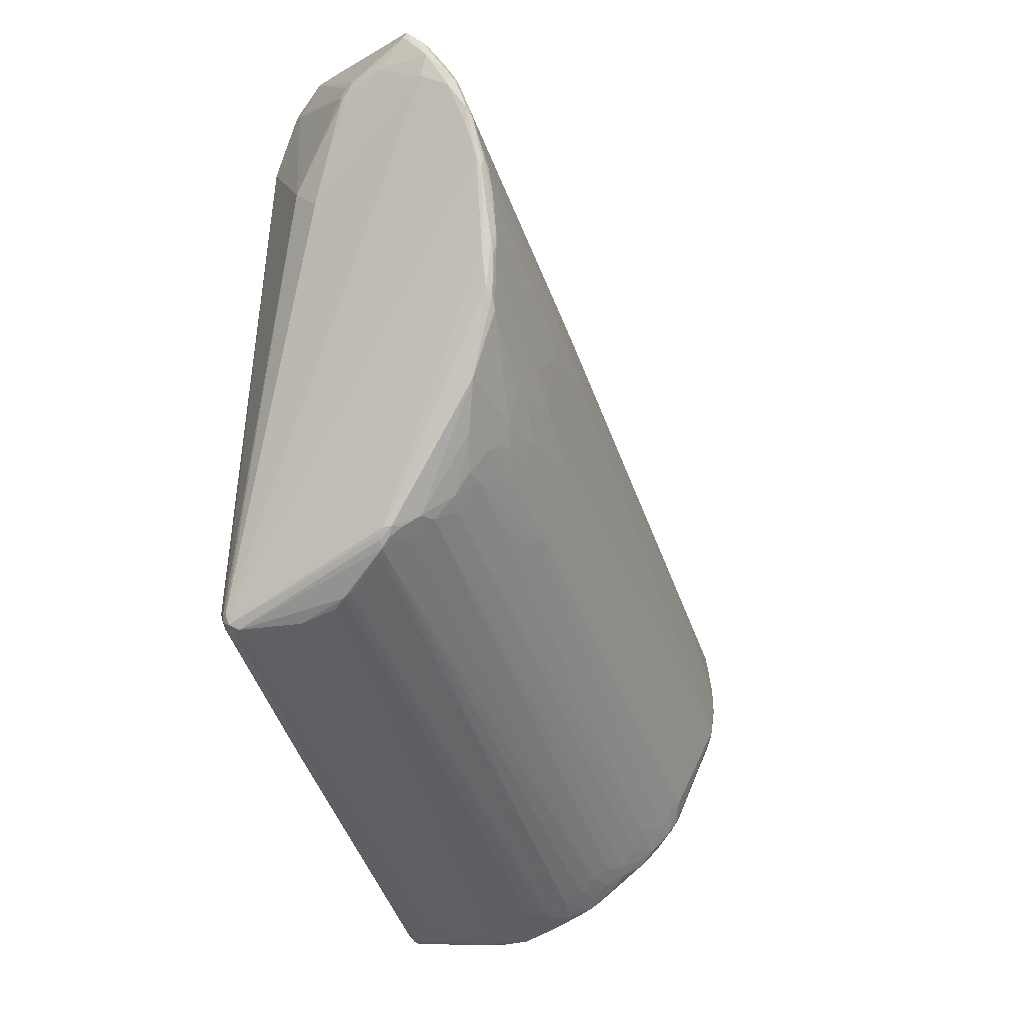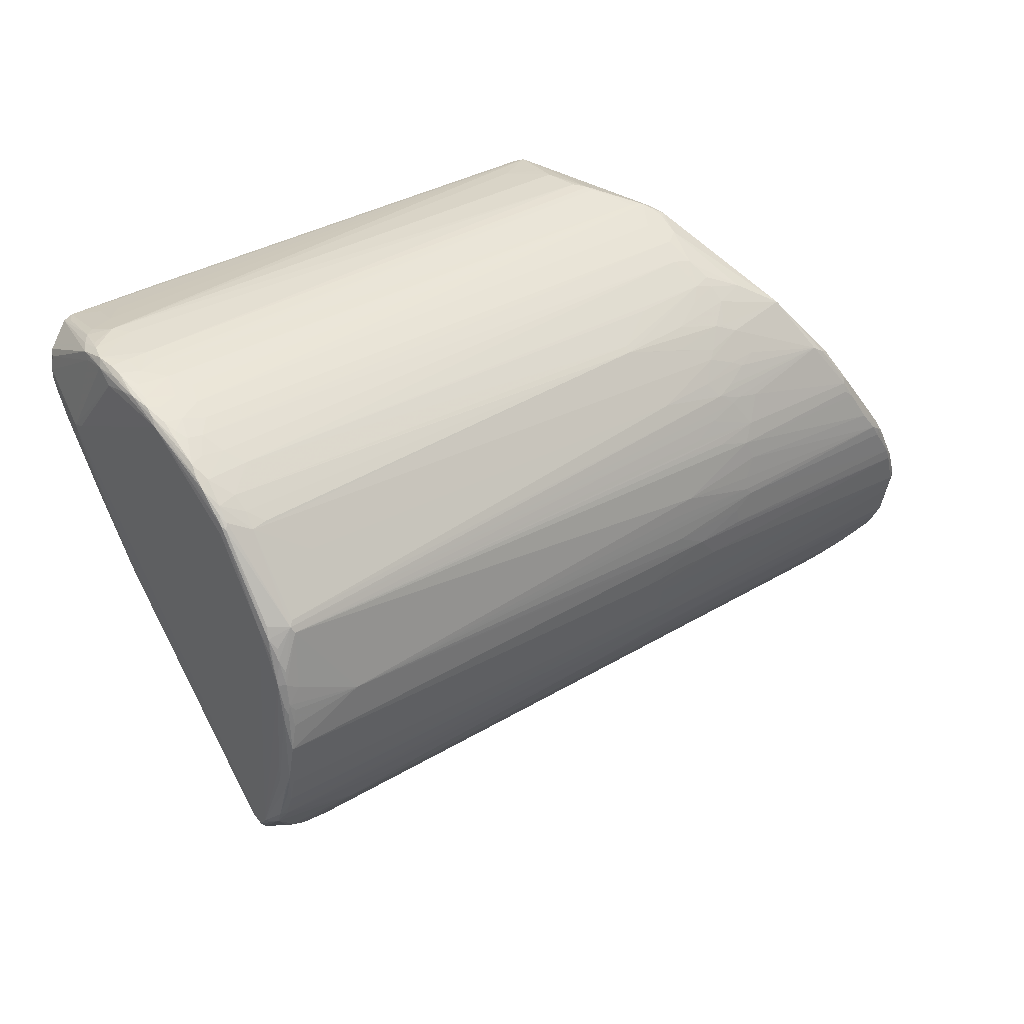
<metadata>
{"format":"obj","ext":"obj","renderer":"f3d","projection":"perspective","resolution":1024,"background":"white","views":[{"elev":-42.5,"azim":-110.8,"up":"+Z"},{"elev":-61.4,"azim":-173.6,"up":"+Y"}]}
</metadata>
<code>
o Mesh 0
v 6.409 0.993 37.5
v 6.488 1.33 37.52
v 6.639 1.079 37.52
v 6.462 1.659 37.55
v 6.647 1.637 37.55
v 6.674 0.956 37.52
v 6.492 1.996 37.57
v 6.98 1.702 37.58
v 6.964 1.537 37.58
v 6.157 2.317 37.59
v 6.557 0.735 37.52
v 6.207 0.933 37.53
v 7.056 1.625 37.61
v 6.525 0.609 37.53
v 6.677 0.811 37.55
v 6.95 1.787 37.64
v 6.66 0.656 37.58
v 6.464 0.428 37.56
v 6.103 0.735 37.57
v 2.036 5.319 37.66
v 2.243 4.846 37.65
v 6.556 0.506 37.6
v 2.146 5.318 37.67
v 3.906 4.103 37.68
v 2.616 4.246 37.64
v 7.023 1.692 37.7
v 1.883 4.896 37.67
v 2.05 5.429 37.7
v 6.328 0.284 37.61
v 6.177 0.41 37.61
v 5.982 0.564 37.62
v 2.166 5.412 37.72
v 6.631 0.589 37.65
v 1.729 4.735 37.68
v 3.999 4.085 37.74
v 6.469 0.359 37.65
v 6.239 0.18 37.66
v 5.901 0.436 37.66
v 2.118 5.472 37.78
v 2.222 5.428 37.79
v 1.985 5.433 37.78
v 6.299 0.178 37.69
v 6.03 0.244 37.68
v 1.486 4.535 37.73
v 6.383 0.246 37.71
v 1.452 4.464 37.73
v 7.168 1.48 37.82
v 2.025 5.479 37.81
v 6.211 0.092 37.71
v 7.193 1.392 37.83
v 2.082 5.492 37.84
v 1.293 4.426 37.77
v 6.031 0.044 37.74
v 5.749 0.213 37.76
v 1.234 4.381 37.79
v 7.192 1.331 37.89
v 6.378 0.213 37.8
v 7.221 1.411 37.91
v 6.191 0.012 37.79
v 6.087 -0.089 37.81
v 7.157 1.504 37.95
v 2.315 5.445 37.96
v 2.213 5.486 37.96
v 5.952 -0.12 37.82
v 5.509 0.152 37.86
v 5.663 -0.025 37.88
v 5.929 -0.236 37.88
v 7.231 1.339 38.05
v 5.806 -0.204 37.91
v 0.794 4.187 37.96
v 7.226 1.405 38.09
v 5.882 -0.315 37.95
v 0.658 4.233 37.98
v 5.45 -0.047 37.96
v 7.235 1.328 38.14
v 0.591 4.28 38.02
v 5.753 -0.37 38.01
v 5.587 -0.285 38.02
v 0.539 4.2 38.05
v 0.547 4.3 38.06
v 5.858 -0.383 38.04
v 0.483 4.292 38.1
v 5.36 -0.205 38.07
v 5.648 -0.433 38.08
v 0.432 4.212 38.11
v 7.222 1.315 38.25
v 0.439 4.106 38.13
v 2.383 5.411 38.28
v 0.63 3.918 38.13
v 7.201 1.375 38.31
v 5.531 -0.482 38.15
v 5.631 -0.537 38.16
v 5.389 -0.405 38.17
v 2.348 5.433 38.38
v 0.334 3.937 38.25
v 7.188 1.324 38.42
v 0.392 3.775 38.3
v 5.398 -0.611 38.3
v 5.194 -0.485 38.33
v 5.49 -0.716 38.33
v 6.891 0.742 38.47
v 6.98 0.848 38.5
v 7.14 1.199 38.54
v 7.11 1.095 38.54
v 5.525 -0.751 38.41
v 0.37 3.531 38.46
v 5.452 -0.814 38.45
v 4.978 -0.506 38.48
v 5.339 -0.81 38.48
v 0.194 3.628 38.5
v 6.958 0.829 38.69
v 5.398 -0.887 38.54
v 0.087 3.616 38.59
v 5.096 -0.831 38.67
v 4.935 -0.698 38.67
v 0.008 3.538 38.7
v 5.243 -0.98 38.7
v 0.784 2.821 38.72
v 0.137 3.379 38.73
v 5.248 -1.035 38.78
v -0.039 3.469 38.79
v 0.031 3.391 38.8
v 5.004 -0.909 38.82
v 0.185 3.202 38.85
v 5.183 -1.069 38.85
v 5.243 -1.088 38.88
v -0.348 3.676 38.9
v 5.198 -1.106 38.91
v 1.02 2.369 38.94
v -0.132 3.382 38.95
v 4.825 -0.895 38.96
v 5.267 -1.074 38.98
v 0.376 2.878 38.99
v 4.945 -1.011 38.98
v 0.996 2.324 39
v -0.038 3.112 39.14
v -0.126 3.178 39.16
v 6.824 0.689 39.34
v 0.417 2.673 39.19
v 6.861 0.79 39.37
v -0.805 3.802 39.22
v -0.264 3.216 39.26
v 0.025 2.904 39.34
v 4.429 -0.828 39.37
v 0.064 2.812 39.42
v -0.432 3.178 39.55
v -0.186 2.953 39.55
v -0.298 3.008 39.62
v 0.137 2.623 39.63
v 0.624 2.197 39.64
v 6.597 0.399 39.88
v -0.13 2.789 39.75
v -0.001 2.644 39.81
v -1.211 3.723 39.82
v 4.913 -1.429 39.89
v 4.663 -1.349 39.88
v -1.315 3.792 39.92
v -0.23 2.803 39.92
v 6.627 0.516 40.1
v -1.354 3.874 39.95
v 5.004 -1.392 39.95
v -0.152 2.724 39.95
v 4.684 -1.393 39.94
v -0.426 2.953 39.98
v 6.556 0.355 40.16
v 4.917 -1.466 40.02
v 4.648 -1.386 40.01
v -1.4 3.877 40.03
v 0.106 2.474 40.04
v -0.106 2.635 40.1
v 4.842 -1.478 40.13
v 0.298 2.27 40.17
v 4.926 -1.478 40.2
v 0.523 2.056 40.24
v -0.34 2.784 40.27
v 4.846 -1.502 40.26
v -1.536 3.991 40.32
v -1.554 3.869 40.32
v 0.035 2.444 40.34
v -1.556 3.837 40.39
v -1.603 3.914 40.39
v 6.627 1.9 40.64
v 4.797 -1.507 40.4
v 6.548 1.986 40.67
v 6.688 1.476 40.66
v -0.265 2.671 40.46
v 6.707 1.706 40.72
v -1.571 3.826 40.49
v 6.654 1.846 40.76
v 6.563 1.965 40.77
v 6.679 1.582 40.77
v 4.9 -1.52 40.53
v 4.81 -1.521 40.54
v -1.648 3.882 40.59
v 6.635 1.73 40.86
v 6.57 1.895 40.88
v 6.631 1.626 40.88
v 4.706 -1.439 40.63
v -0.33 2.71 40.68
v 0.46 2.033 40.78
v 4.817 -1.518 40.79
v 4.874 -1.523 40.81
v 4.775 -1.48 40.88
v -0.237 2.626 40.9
v 4.844 -1.522 40.9
v -1.798 3.972 40.92
v 0.595 1.932 40.93
v 4.175 -1.013 40.96
v 4.903 -1.512 40.98
v -0.224 2.615 41.05
v 4.806 -1.485 41.06
v 4.934 -1.486 41.09
v -1.954 4.154 41.09
v -0.283 2.671 41.13
v -1.914 4.063 41.14
v -1.977 4.219 41.19
v -1.984 4.141 41.21
v 0.608 1.953 41.26
v -2.023 4.208 41.26
v -1.965 4.124 41.27
v -0.09 2.536 41.27
v -0.643 5.425 41.45
v 0.941 1.699 41.34
v -0.535 5.526 41.49
v 4.878 -1.494 41.35
v -0.107 2.587 41.45
v 0.357 2.2 41.46
v -2.07 4.381 41.56
v -2.1 4.303 41.6
v 5.831 -0.517 41.7
v 5.085 -1.344 41.65
v -0.297 5.682 41.85
v 0.676 2.026 41.7
v 1.046 1.726 41.7
v -2.146 4.393 41.71
v 1.667 5.491 41.95
v 0.23 2.396 41.73
v -2.12 4.353 41.74
v 1.918 5.353 41.97
v 1.8 5.42 41.97
v 4.979 -1.424 41.74
v 5.099 -1.33 41.82
v 0.948 1.847 41.81
v 1.792 5.409 42.05
v 4.959 -1.353 41.85
v 5.051 -1.362 41.91
v 0.88 1.947 41.92
v -2.183 4.52 42.01
v -2.14 4.61 42.02
v 5.057 -1.307 42.03
v 5.528 2.143 42.27
v -2.157 4.513 42.11
v -2.185 4.589 42.12
v 5.04 -1.246 42.14
v 5.151 -1.256 42.15
v 1.094 1.922 42.19
v -1.992 4.858 42.23
v 0.955 2.047 42.22
v -1.943 4.903 42.27
v 0.901 2.133 42.28
v 1.209 1.891 42.28
v 5.102 -1.183 42.29
v -2.109 4.607 42.33
v 5.202 -1.183 42.37
v 5.136 -1.116 42.41
v 0.744 2.349 42.42
v 5.577 -0.814 42.46
v -1.213 5.447 42.52
v -2.109 4.848 42.46
v -1.16 5.483 42.54
v 2.131 1.296 42.47
v 5.256 -1.086 42.52
v -1.252 5.447 42.61
v 5.416 -1.004 42.56
v -1.118 5.495 42.63
v 5.57 -0.807 42.59
v -1.628 5.218 42.63
v 5.487 -0.905 42.67
v -1.294 5.422 42.72
v -1.195 5.459 42.73
v -1.659 5.206 42.7
v 1.124 2.254 42.67
v -2.046 4.807 42.69
v 5.522 -0.785 42.73
v 1.847 1.721 42.71
v -2.058 4.878 42.72
v 5.458 -0.844 42.75
v -2.021 4.942 42.76
v 3.843 0.219 42.77
v -1.984 4.858 42.81
v 5.279 1.899 43.01
v 1.221 2.379 42.87
v 4.569 -0.232 42.88
v -1.931 5.057 42.89
v 5.259 -0.655 42.9
v 4.515 -0.165 42.9
v 1.109 5.517 43.07
v 5.194 -0.612 42.92
v -1.954 5.029 42.93
v 5.199 1.935 43.08
v 0.532 5.759 43.09
v 5.244 1.856 43.11
v 5.253 -0.525 42.99
v -1.919 5.025 43.01
v 0.579 5.734 43.15
v 5.108 -0.415 43.03
v 1.095 5.482 43.24
v 5.14 -0.3 43.14
v -1.55 4.864 43.15
v 2.206 2.008 43.19
v 2.377 1.942 43.23
v 2.395 4.384 43.44
v 2.658 1.85 43.32
v -1.246 4.842 43.31
v 5.081 0.177 43.34
v 2.43 4.312 43.49
v 2.328 2.207 43.38
v 4.965 0.211 43.4
v 2.348 4.343 43.55
v 0.101 5.684 43.56
v -1.03 4.944 43.49
v 0.001 5.669 43.58
v 4.993 1.469 43.57
v 4.903 0.721 43.59
v 0.871 5.452 43.68
v 0.139 5.679 43.68
v 4.837 0.884 43.65
v 0.204 5.671 43.73
v 4.871 0.993 43.68
v -0.833 5.068 43.66
v 4.952 1.056 43.7
v 4.955 1.168 43.72
v 4.857 1.096 43.72
v 0.82 5.435 43.79
v 2.052 4.343 43.79
v 0.147 5.656 43.78
v 0.25 5.635 43.8
v 3.485 2.255 43.78
v 4.416 1.686 43.8
v 4.476 1.98 43.83
v 0.811 5.374 43.86
v 2.267 4.072 43.85
v -0.625 5.216 43.8
v 4.48 1.855 43.85
v 0.166 5.621 43.87
v -0.531 5.416 43.83
v 4.394 1.937 43.86
v 1.936 4.325 43.9
v 3.79 2.389 43.88
v 3.875 2.406 43.89
v 3.449 2.875 43.91
v 0.626 5.411 43.94
v 3.339 2.929 43.93
v -0.431 5.419 43.91
v -0.136 5.306 43.94
v 1.014 5.061 43.98
v -0.232 5.533 43.95
v 0.934 5.116 43.99
v 0.171 5.574 43.98
v 1.499 4.585 43.99
v 0.746 5.275 44
v -0.208 5.492 43.97
v 0.892 5.08 44.01
v 0.62 5.317 44.02
v 0.065 5.547 44.01
v -0.042 5.459 44.01
v 0.22 5.538 44.04
v 0.162 5.482 44.03
v 0.365 5.416 44.04
f 190 239 312
f 34 1 46
f 141 82 85
f 141 85 95
f 128 155 163
f 304 309 330
f 323 332 302
f 323 302 340
f 323 340 332
f 276 159 185
f 195 302 332
f 195 332 197
f 195 197 187
f 195 196 302
f 307 312 239
f 189 187 90
f 189 90 71
f 189 190 196
f 189 196 195
f 189 195 187
f 251 196 190
f 251 190 312
f 272 287 295
f 10 8 7
f 216 41 82
f 216 82 177
f 51 63 39
f 156 163 153
f 156 153 150
f 156 134 163
f 124 119 133
f 108 119 106
f 135 133 119
f 135 139 136
f 135 136 133
f 130 133 136
f 142 154 141
f 160 177 82
f 160 82 141
f 3 8 6
f 3 6 1
f 3 1 2
f 3 2 8
f 9 6 8
f 56 17 50
f 285 265 289
f 263 252 258
f 257 41 249
f 321 330 309
f 321 309 314
f 315 318 308
f 303 315 308
f 303 295 287
f 313 321 314
f 319 340 316
f 319 316 312
f 319 312 334
f 344 332 340
f 331 318 315
f 165 159 276
f 278 287 272
f 278 272 274
f 191 187 197
f 191 276 185
f 191 185 187
f 140 159 165
f 140 103 185
f 140 185 159
f 96 187 185
f 96 185 103
f 367 361 352
f 367 352 334
f 325 334 312
f 325 312 307
f 182 190 189
f 182 189 71
f 182 16 190
f 58 71 75
f 58 56 50
f 291 196 251
f 291 302 196
f 62 88 16
f 62 39 63
f 184 16 88
f 184 190 16
f 301 63 51
f 301 51 232
f 301 236 63
f 94 88 62
f 94 62 63
f 94 63 236
f 94 239 190
f 94 190 184
f 94 184 88
f 244 307 239
f 228 249 41
f 228 41 216
f 253 252 263
f 253 263 283
f 253 249 248
f 253 248 252
f 247 258 252
f 238 252 248
f 20 10 7
f 20 2 1
f 20 1 21
f 79 73 89
f 79 89 95
f 54 73 70
f 54 70 43
f 25 34 21
f 25 21 1
f 25 1 34
f 5 8 2
f 5 7 8
f 162 153 163
f 162 163 169
f 158 153 162
f 158 162 175
f 158 175 164
f 158 164 154
f 158 154 153
f 12 46 1
f 11 1 6
f 31 43 38
f 224 268 270
f 224 270 232
f 48 41 257
f 48 224 232
f 48 232 51
f 48 51 39
f 145 147 142
f 145 135 134
f 145 134 150
f 144 134 156
f 144 156 150
f 144 150 134
f 110 106 119
f 99 108 106
f 129 135 119
f 131 134 135
f 127 130 141
f 127 141 95
f 127 95 110
f 127 110 113
f 137 130 136
f 137 136 142
f 137 142 141
f 137 141 130
f 146 154 142
f 146 142 147
f 146 147 148
f 146 148 154
f 157 160 141
f 157 141 154
f 168 181 160
f 168 160 157
f 168 157 178
f 168 178 181
f 13 6 9
f 13 9 8
f 13 8 16
f 13 58 50
f 13 50 17
f 109 108 99
f 109 117 114
f 109 114 108
f 125 134 117
f 125 128 163
f 125 163 134
f 120 126 128
f 120 128 125
f 120 125 117
f 290 285 309
f 290 309 304
f 290 304 283
f 266 283 263
f 266 263 258
f 292 309 285
f 292 285 289
f 245 241 254
f 245 247 241
f 264 255 274
f 264 274 272
f 264 272 265
f 346 304 354
f 346 354 357
f 346 357 304
f 343 330 318
f 343 354 304
f 343 304 330
f 362 357 354
f 362 354 366
f 362 366 367
f 338 349 366
f 299 304 294
f 259 277 268
f 259 268 224
f 259 224 257
f 275 232 270
f 273 275 270
f 273 270 268
f 273 268 277
f 293 289 265
f 293 265 272
f 317 321 313
f 317 313 318
f 317 318 330
f 317 330 321
f 341 319 334
f 341 334 352
f 341 352 361
f 342 340 319
f 333 329 331
f 333 331 332
f 333 332 344
f 333 349 338
f 327 329 333
f 327 333 338
f 327 354 343
f 327 343 318
f 267 165 276
f 267 276 278
f 267 278 274
f 284 287 278
f 284 278 276
f 284 276 191
f 284 191 197
f 284 197 332
f 284 332 331
f 284 331 315
f 284 315 303
f 284 303 287
f 138 140 165
f 86 75 71
f 86 71 90
f 86 90 187
f 86 187 96
f 86 96 103
f 368 369 367
f 368 367 366
f 368 366 349
f 368 349 350
f 368 350 353
f 368 353 369
f 337 328 359
f 337 359 367
f 337 367 334
f 61 16 182
f 61 182 71
f 61 71 58
f 68 56 58
f 68 58 75
f 300 312 316
f 300 316 340
f 300 340 302
f 300 302 291
f 300 291 251
f 300 251 312
f 35 62 16
f 297 307 244
f 297 244 236
f 322 232 275
f 240 239 94
f 240 94 236
f 240 236 244
f 240 244 239
f 269 299 294
f 269 294 277
f 269 277 259
f 269 259 257
f 269 257 249
f 269 249 253
f 237 252 238
f 237 238 227
f 237 247 252
f 235 238 248
f 235 248 249
f 235 249 228
f 235 228 216
f 235 216 219
f 55 38 43
f 55 43 70
f 55 70 73
f 44 34 46
f 76 20 73
f 76 73 79
f 76 79 85
f 23 32 10
f 23 10 20
f 4 2 20
f 4 20 7
f 4 7 5
f 4 5 2
f 27 34 20
f 27 20 21
f 27 21 34
f 87 85 79
f 87 79 95
f 87 95 85
f 152 153 154
f 152 154 148
f 149 150 153
f 149 153 152
f 149 152 148
f 149 148 147
f 149 147 145
f 149 145 150
f 170 169 175
f 170 175 162
f 170 162 169
f 167 163 183
f 167 169 163
f 22 18 17
f 230 165 267
f 230 267 274
f 14 18 12
f 14 12 1
f 14 1 11
f 14 11 6
f 14 17 18
f 19 12 18
f 19 18 31
f 19 31 46
f 19 46 12
f 222 224 48
f 222 48 257
f 222 257 224
f 28 20 76
f 28 82 41
f 28 41 48
f 28 48 39
f 28 39 32
f 28 32 23
f 28 23 20
f 143 136 139
f 143 139 135
f 143 135 145
f 143 145 142
f 143 142 136
f 97 106 110
f 97 110 95
f 97 95 89
f 116 113 110
f 116 110 119
f 116 127 113
f 65 73 54
f 74 73 65
f 74 83 97
f 74 97 89
f 74 89 73
f 98 100 109
f 98 109 99
f 118 108 129
f 118 129 119
f 118 119 108
f 115 114 135
f 115 135 129
f 115 129 108
f 115 108 114
f 123 114 117
f 123 117 134
f 123 134 131
f 123 131 135
f 123 135 114
f 15 6 13
f 15 13 17
f 15 17 14
f 15 14 6
f 26 13 16
f 26 16 61
f 26 61 58
f 192 161 274
f 261 254 266
f 261 258 254
f 262 266 254
f 262 254 264
f 262 264 265
f 282 283 266
f 282 285 290
f 282 290 283
f 311 313 314
f 311 314 310
f 311 308 318
f 311 318 313
f 256 258 247
f 256 247 245
f 256 245 254
f 256 254 258
f 250 241 264
f 250 264 254
f 250 254 241
f 355 354 327
f 355 327 338
f 355 338 366
f 355 366 354
f 279 294 304
f 279 304 357
f 279 273 294
f 281 294 273
f 281 273 277
f 281 277 294
f 296 308 311
f 296 311 310
f 296 310 314
f 296 314 309
f 296 309 292
f 296 292 289
f 296 289 293
f 296 293 306
f 296 306 308
f 298 306 293
f 298 293 272
f 298 272 295
f 298 295 303
f 298 303 308
f 298 308 306
f 351 353 340
f 351 340 342
f 348 341 361
f 348 351 342
f 339 349 333
f 324 331 329
f 324 329 327
f 324 327 318
f 324 318 331
f 102 68 75
f 364 369 363
f 364 363 361
f 364 361 367
f 364 367 369
f 347 344 340
f 347 340 353
f 347 353 350
f 347 350 349
f 347 349 339
f 347 339 333
f 347 333 344
f 336 357 359
f 365 367 359
f 365 359 357
f 365 357 362
f 365 362 367
f 305 301 328
f 305 328 337
f 305 337 334
f 305 334 325
f 305 325 307
f 305 307 297
f 305 297 236
f 305 236 301
f 40 62 35
f 40 35 32
f 40 32 39
f 40 39 62
f 24 8 10
f 24 10 32
f 24 32 35
f 24 35 16
f 24 16 8
f 326 322 357
f 326 357 336
f 326 336 328
f 326 328 301
f 286 269 253
f 286 253 283
f 286 283 304
f 286 304 299
f 225 227 208
f 225 208 211
f 203 201 211
f 203 211 208
f 203 208 201
f 198 208 167
f 198 201 208
f 52 55 73
f 52 73 20
f 52 20 34
f 52 34 44
f 52 44 46
f 52 46 31
f 52 31 38
f 52 38 55
f 180 164 175
f 180 178 157
f 180 157 154
f 180 154 164
f 172 169 167
f 172 167 175
f 172 175 169
f 186 188 180
f 186 180 175
f 200 199 186
f 200 186 167
f 200 167 208
f 30 31 18
f 30 43 31
f 53 43 37
f 53 37 64
f 53 64 54
f 53 54 43
f 80 82 28
f 80 28 76
f 80 76 85
f 80 85 82
f 93 99 106
f 93 106 97
f 93 97 83
f 93 98 99
f 121 130 127
f 121 127 116
f 121 116 119
f 66 74 65
f 66 65 54
f 66 54 64
f 47 13 26
f 47 26 58
f 47 58 13
f 246 274 255
f 246 255 264
f 246 264 241
f 242 274 246
f 242 246 241
f 173 161 192
f 176 183 163
f 176 163 171
f 193 183 176
f 193 176 192
f 193 201 198
f 193 198 167
f 193 167 183
f 260 258 261
f 260 261 266
f 260 266 258
f 271 266 262
f 271 262 265
f 271 265 285
f 271 285 282
f 271 282 266
f 280 275 273
f 280 273 279
f 280 279 357
f 280 357 322
f 280 322 275
f 360 351 348
f 360 361 363
f 360 363 369
f 360 369 353
f 360 353 351
f 335 319 341
f 335 341 348
f 335 348 342
f 335 342 319
f 111 165 102
f 111 138 165
f 104 86 103
f 104 103 140
f 104 140 138
f 104 138 111
f 104 111 102
f 104 102 75
f 104 75 86
f 101 81 57
f 101 57 102
f 101 102 230
f 101 230 274
f 151 230 102
f 151 102 165
f 151 165 230
f 345 328 336
f 345 336 359
f 345 359 328
f 320 322 326
f 320 326 301
f 320 301 232
f 320 232 322
f 288 269 286
f 288 286 299
f 288 299 269
f 234 227 225
f 234 225 241
f 202 193 192
f 205 201 193
f 205 193 202
f 205 225 211
f 205 211 201
f 229 238 235
f 229 235 219
f 179 167 186
f 179 186 175
f 72 60 81
f 112 126 120
f 112 120 117
f 112 117 109
f 112 109 100
f 36 22 17
f 36 102 57
f 36 42 18
f 36 18 22
f 29 37 43
f 29 43 30
f 29 30 18
f 29 18 42
f 91 100 98
f 91 98 93
f 122 124 133
f 122 133 130
f 122 130 121
f 122 121 119
f 122 119 124
f 78 84 91
f 78 91 93
f 78 93 83
f 78 83 74
f 78 74 66
f 231 274 242
f 231 192 274
f 212 192 231
f 212 231 242
f 212 242 241
f 166 155 128
f 166 128 126
f 166 126 161
f 166 161 173
f 166 173 192
f 166 192 176
f 166 176 171
f 166 171 163
f 166 163 155
f 358 361 360
f 358 360 348
f 132 161 126
f 132 126 81
f 132 81 101
f 132 101 274
f 132 274 161
f 243 234 241
f 243 241 247
f 243 247 237
f 233 227 234
f 233 234 243
f 233 243 237
f 233 237 227
f 226 227 238
f 226 238 229
f 223 227 218
f 223 218 208
f 223 208 227
f 217 215 220
f 217 220 229
f 217 229 219
f 204 215 199
f 204 199 200
f 174 167 179
f 174 179 175
f 174 175 167
f 49 42 60
f 49 60 37
f 49 37 29
f 49 29 42
f 92 72 100
f 92 100 91
f 92 91 84
f 67 64 37
f 67 37 60
f 67 60 72
f 67 66 64
f 107 112 100
f 107 100 72
f 107 72 81
f 105 126 112
f 105 112 107
f 105 107 81
f 105 81 126
f 33 68 102
f 33 102 36
f 33 36 17
f 33 17 56
f 33 56 68
f 59 60 42
f 59 42 36
f 59 57 81
f 59 81 60
f 209 225 205
f 209 205 202
f 209 202 192
f 209 192 212
f 209 212 241
f 209 241 225
f 356 361 358
f 356 358 348
f 214 220 215
f 214 208 218
f 214 226 229
f 214 229 220
f 213 181 217
f 213 217 219
f 213 219 216
f 213 216 177
f 213 177 160
f 213 160 181
f 194 180 188
f 194 188 186
f 194 217 181
f 194 181 178
f 194 178 180
f 77 92 84
f 77 84 78
f 77 78 67
f 77 67 72
f 77 72 92
f 69 66 67
f 69 67 78
f 69 78 66
f 45 57 59
f 45 59 36
f 45 36 57
f 221 227 226
f 221 226 214
f 221 214 218
f 221 218 227
f 210 204 200
f 210 208 214
f 210 214 215
f 210 215 204
f 206 215 217
f 206 217 194
f 206 194 186
f 206 186 199
f 206 199 215
f 207 208 210
f 207 210 200
f 207 200 208
f 356 348 361

</code>
